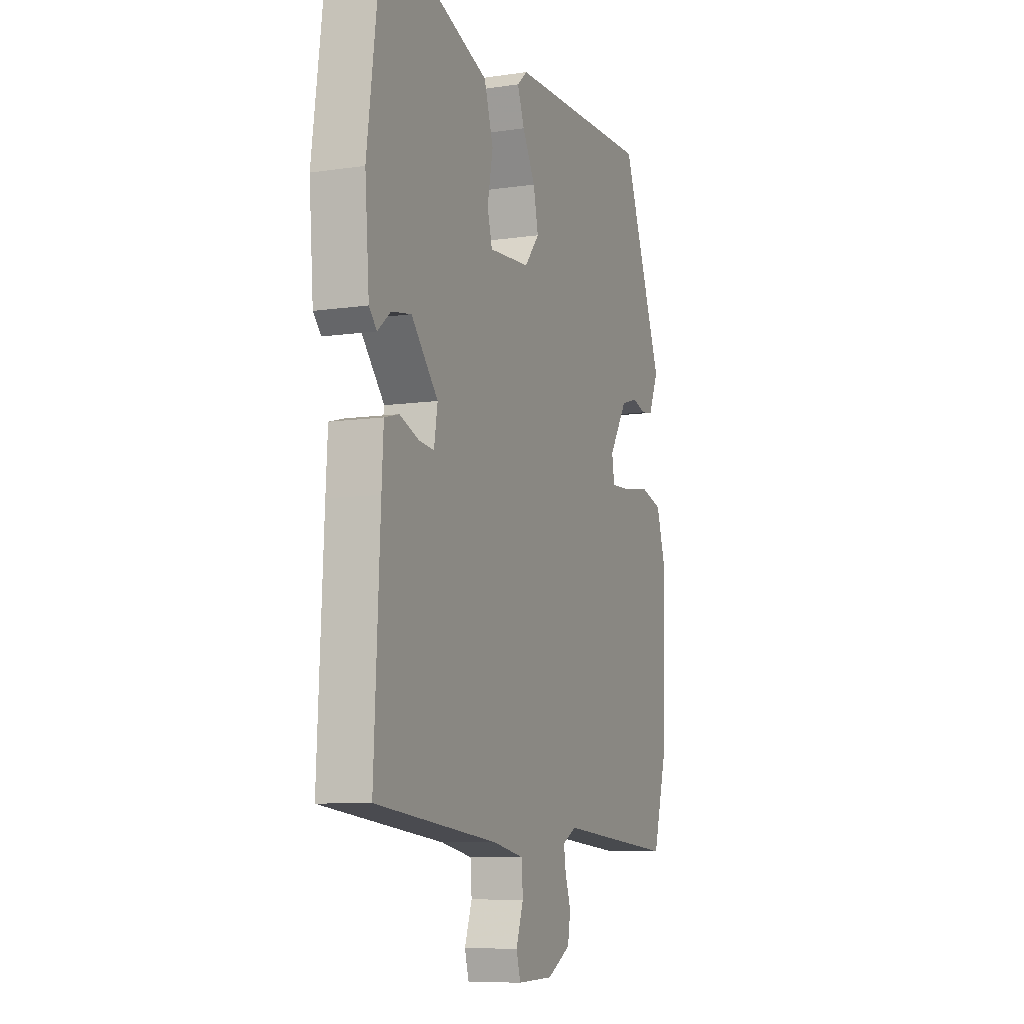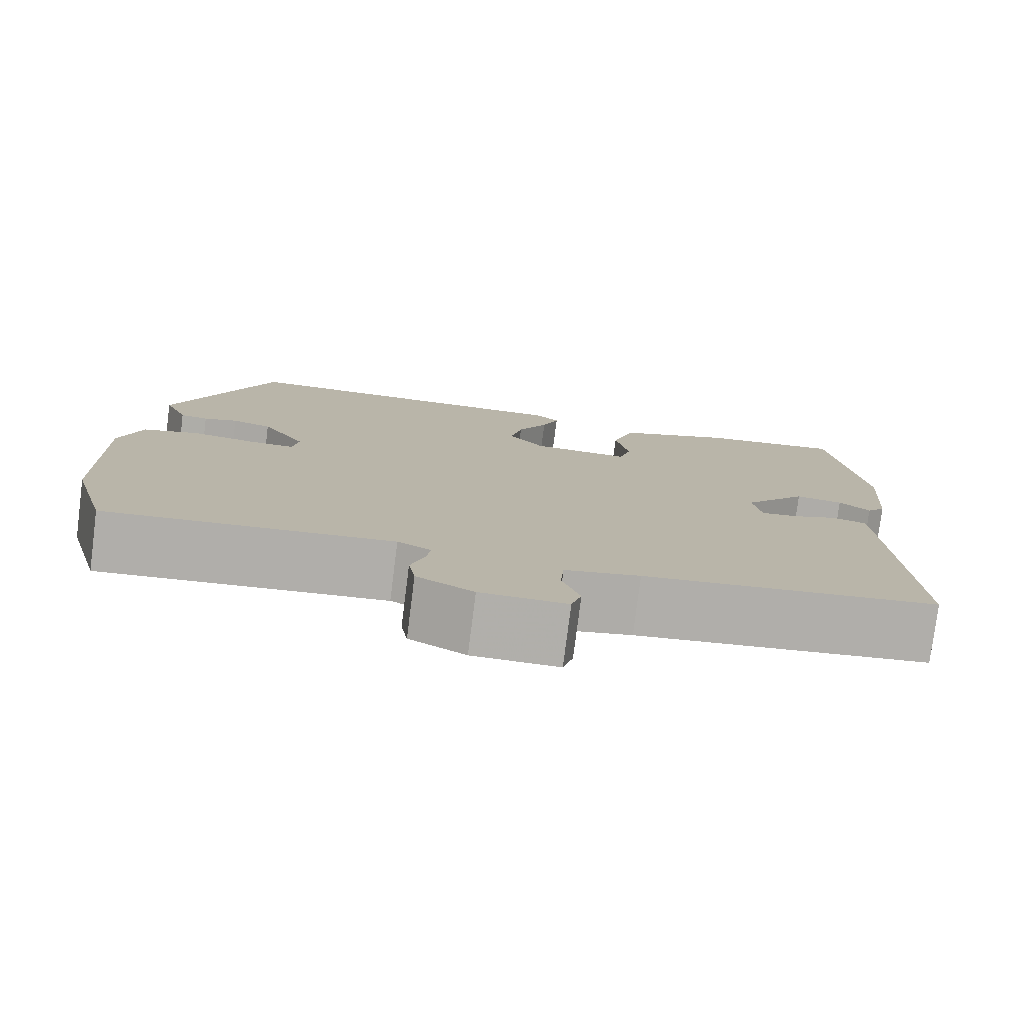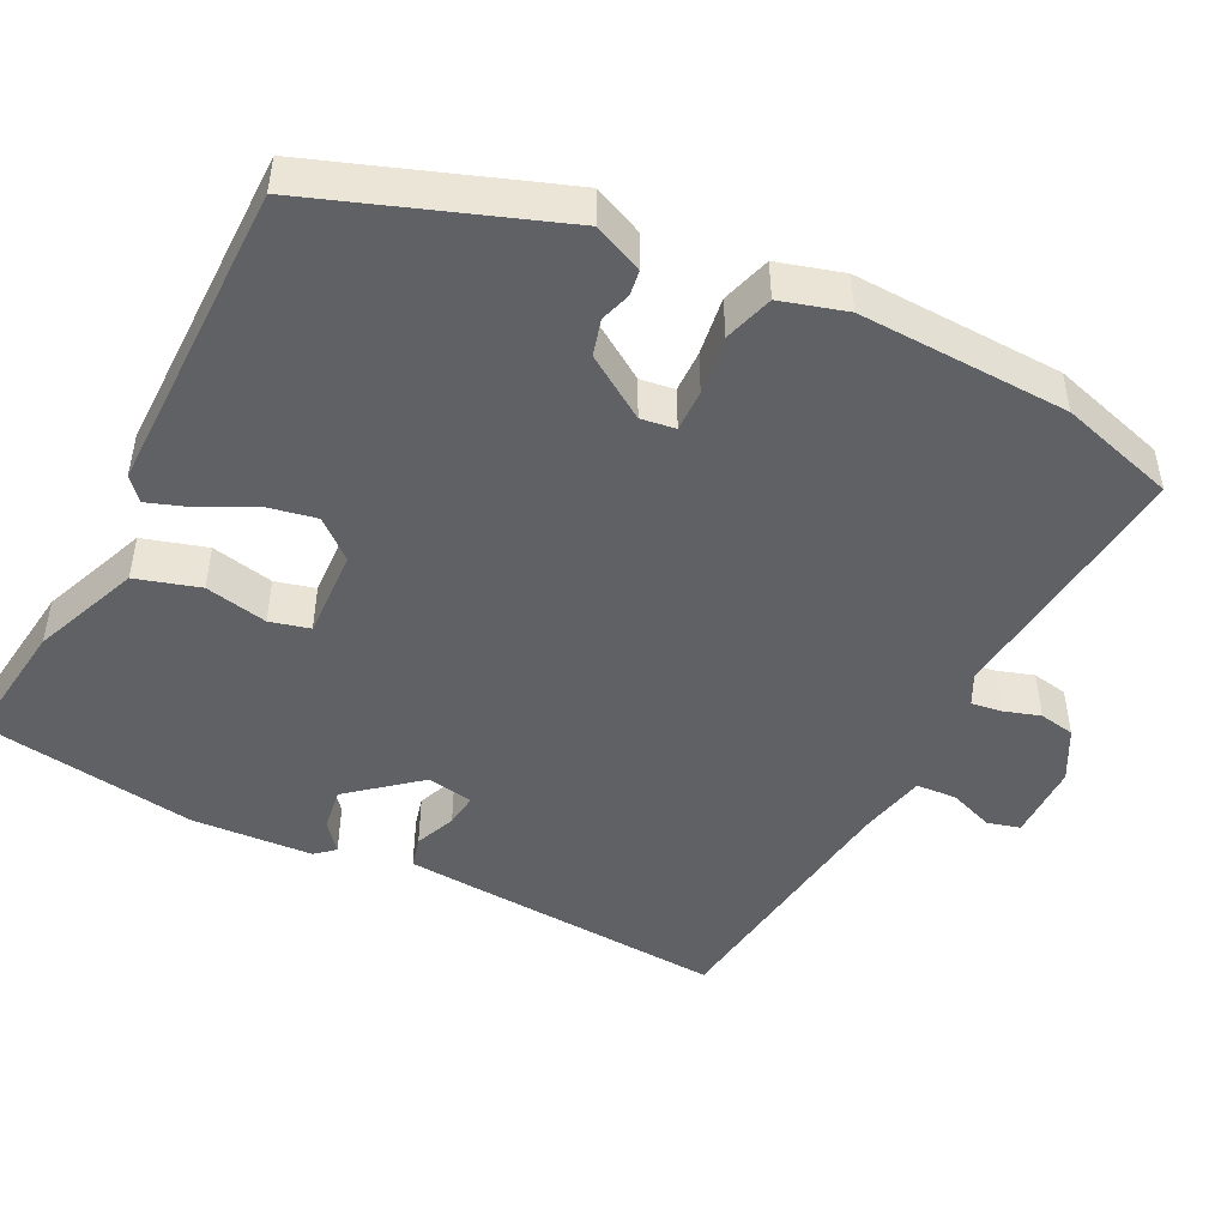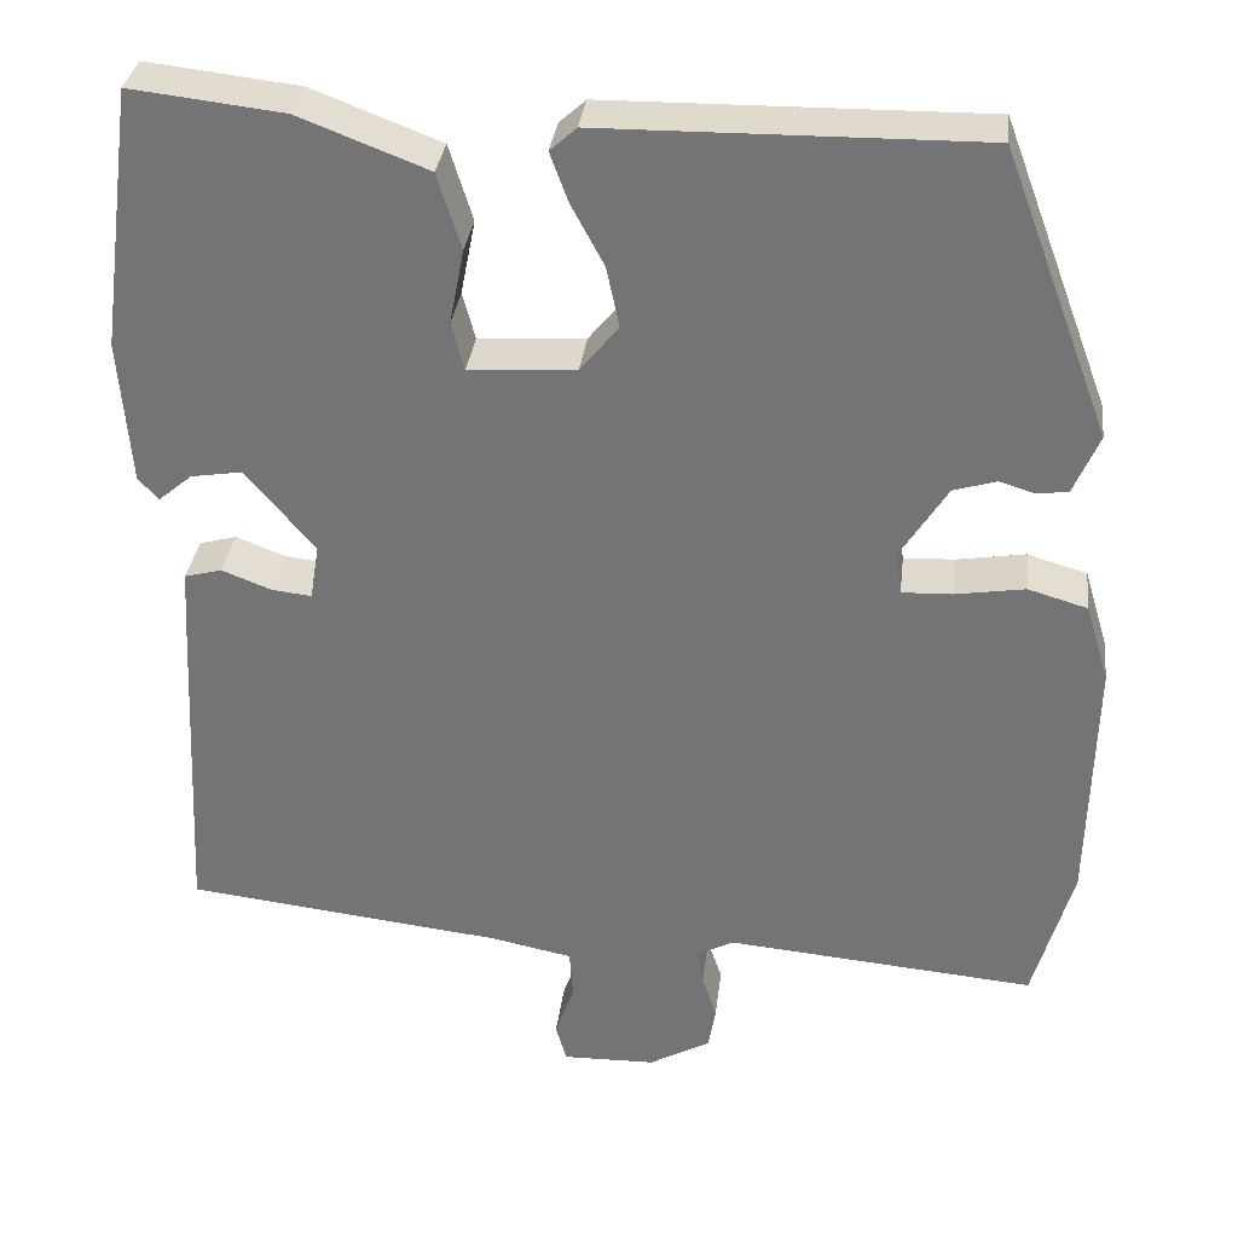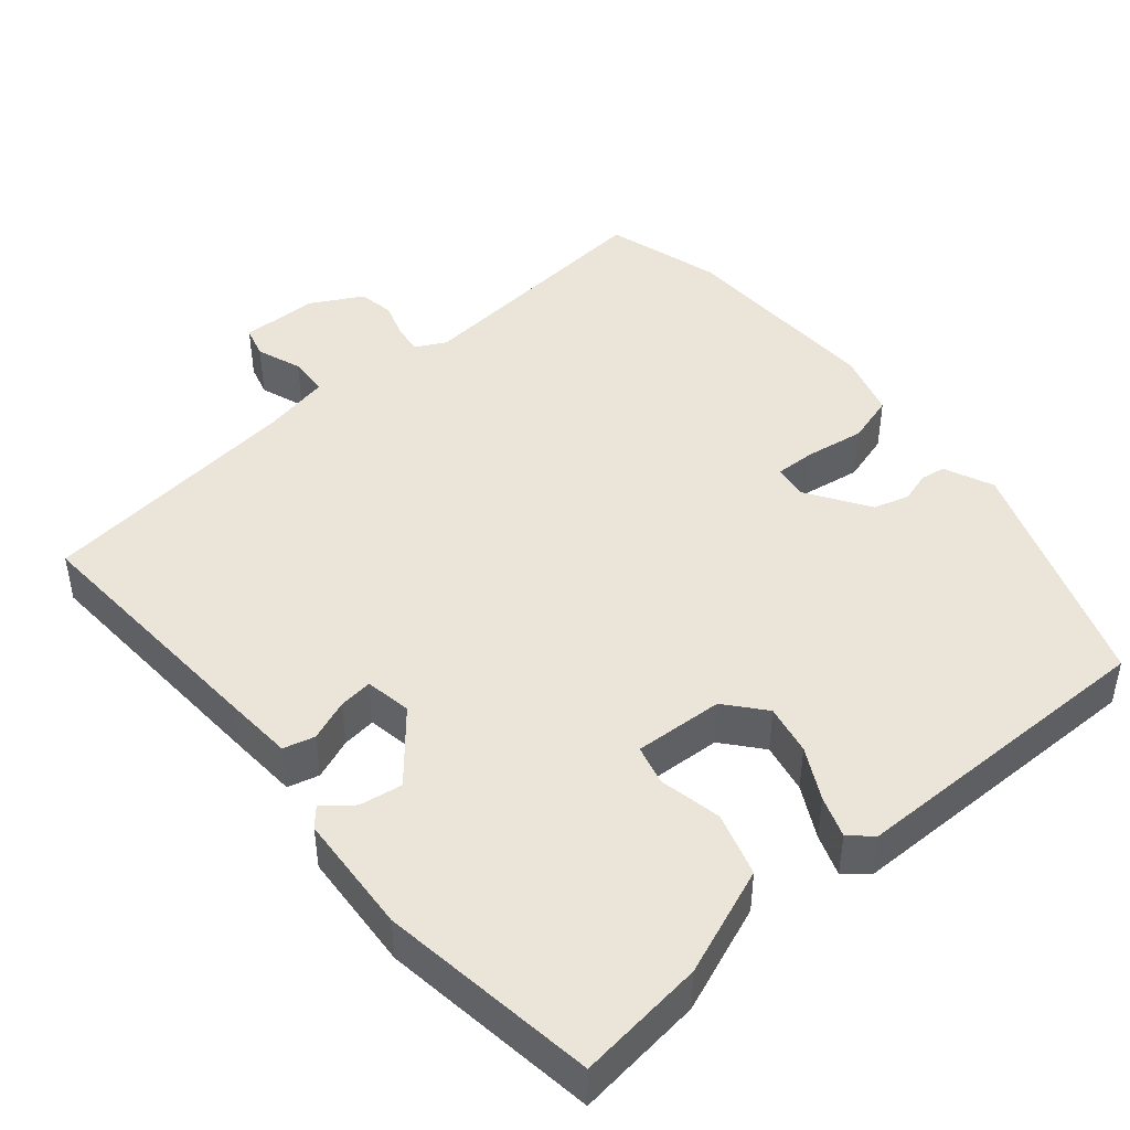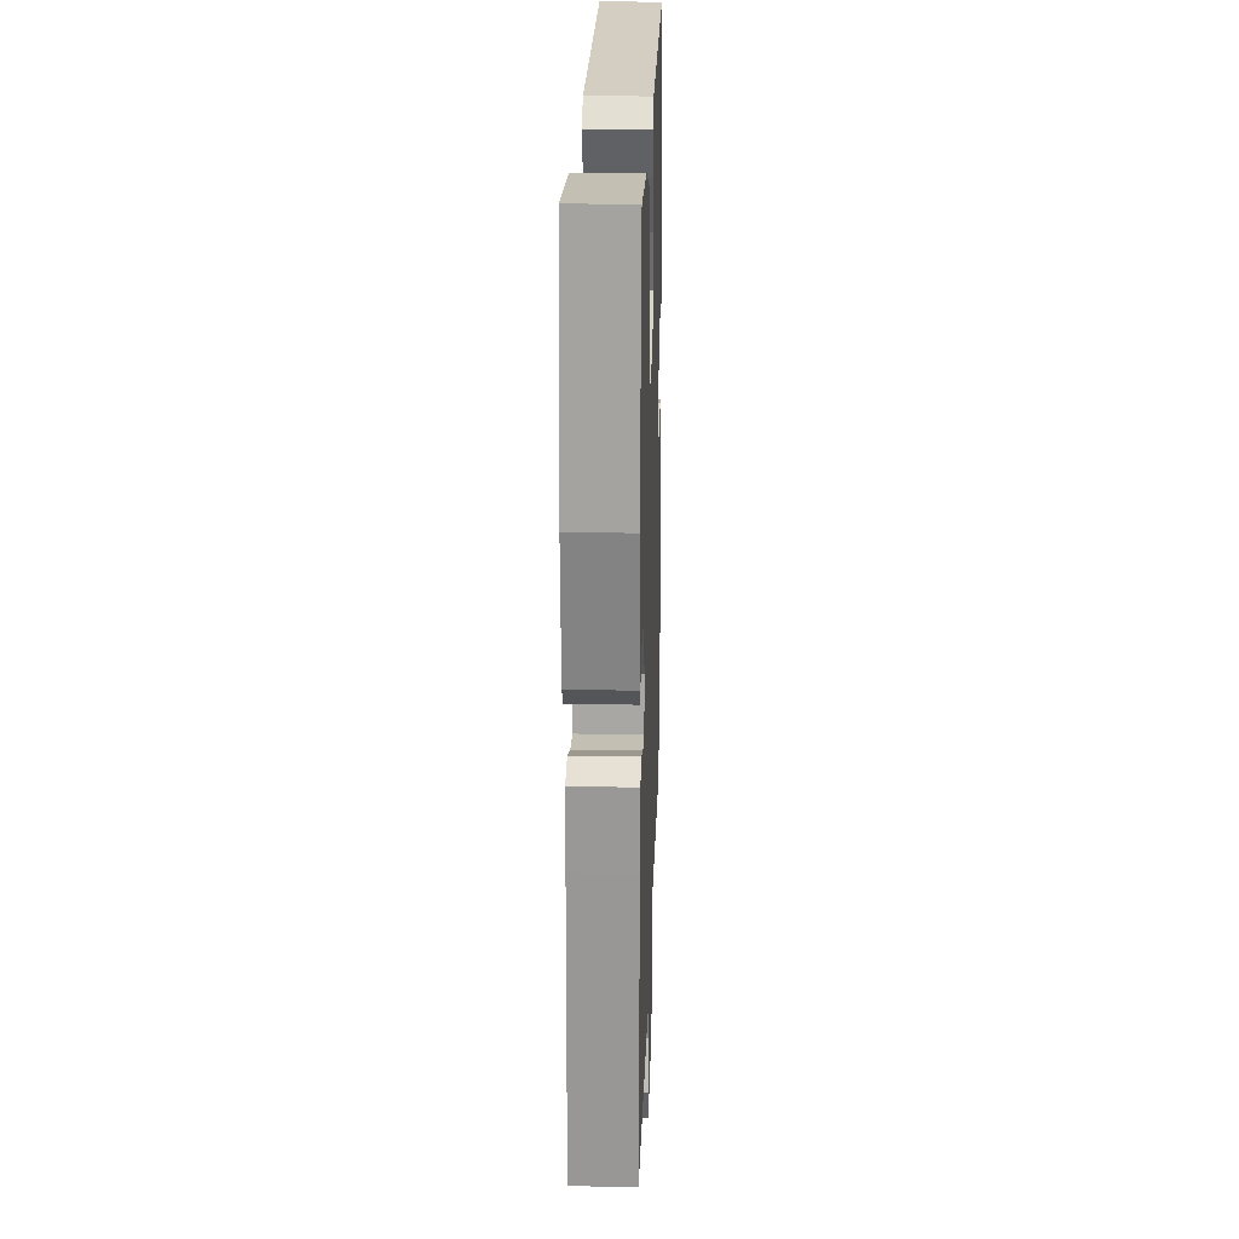
<metadata>
{"format":"obj","ext":"obj","renderer":"f3d","projection":"perspective","resolution":1024,"background":"white","views":[{"elev":-8.4,"azim":-67.9,"up":"+Z"},{"elev":-78.1,"azim":172.8,"up":"+Z"},{"elev":-47.4,"azim":62.5,"up":"+Y"},{"elev":32.8,"azim":6.8,"up":"+Z"},{"elev":45.0,"azim":-40.6,"up":"+Y"},{"elev":24.3,"azim":-88.1,"up":"+Z"}]}
</metadata>
<code>
v 0.388 0.07 0.479
v 0.506 0.07 0.167
v 0.478 0.07 0.102
v 0.445 0.07 0.097
v 0.405 0.07 0.109
v 0.358 0.07 0.095
v 0.306 0.07 0.013
v 0.313 0.07 -0.032
v 0.368 0.07 -0.03
v 0.444 0.07 -0.018
v 0.509 0.07 -0.037
v 0.535 0.07 -0.122
v 0.529 0.07 -0.397
v 0.486 0.07 -0.55
v 0.147 0.07 -0.52
v 0.107 0.07 -0.541
v 0.113 0.07 -0.58
v 0.129 0.07 -0.628
v 0.121 0.07 -0.675
v 0.054 0.07 -0.712
v -0.048 0.07 -0.714
v -0.06 0.07 -0.672
v -0.039 0.07 -0.612
v -0.043 0.07 -0.559
v -0.132 0.07 -0.541
v -0.481 0.07 -0.501
v -0.464 0.07 -0.158
v -0.459 0.07 -0.069
v -0.418 0.07 -0.058
v -0.364 0.07 -0.079
v -0.32 0.07 -0.084
v -0.31 0.07 -0.023
v -0.386 0.07 0.066
v -0.442 0.07 0.057
v -0.479 0.07 0.026
v -0.501 0.07 0.051
v -0.513 0.07 0.209
v -0.475 0.07 0.493
v -0.308 0.07 0.474
v -0.167 0.07 0.42
v -0.141 0.07 0.337
v -0.157 0.07 0.255
v -0.143 0.07 0.203
v -0.026 0.07 0.21
v 0.016 0.07 0.261
v 0.002 0.07 0.327
v -0.034 0.07 0.394
v -0.054 0.07 0.448
v -0.025 0.07 0.474
v 0.388 0 0.479
v 0.506 0 0.167
v 0.478 0 0.102
v 0.445 0 0.097
v 0.405 0 0.109
v 0.358 0 0.095
v 0.306 0 0.013
v 0.313 0 -0.032
v 0.368 0 -0.03
v 0.444 0 -0.018
v 0.509 0 -0.037
v 0.535 0 -0.122
v 0.529 0 -0.397
v 0.486 0 -0.55
v 0.147 0 -0.52
v 0.107 0 -0.541
v 0.113 0 -0.58
v 0.129 0 -0.628
v 0.121 0 -0.675
v 0.054 0 -0.712
v -0.048 0 -0.714
v -0.06 0 -0.672
v -0.039 0 -0.612
v -0.043 0 -0.559
v -0.132 0 -0.541
v -0.481 0 -0.501
v -0.464 0 -0.158
v -0.459 0 -0.069
v -0.418 0 -0.058
v -0.364 0 -0.079
v -0.32 0 -0.084
v -0.31 0 -0.023
v -0.386 0 0.066
v -0.442 0 0.057
v -0.479 0 0.026
v -0.501 0 0.051
v -0.513 0 0.209
v -0.475 0 0.493
v -0.308 0 0.474
v -0.167 0 0.42
v -0.141 0 0.337
v -0.157 0 0.255
v -0.143 0 0.203
v -0.026 0 0.21
v 0.016 0 0.261
v 0.002 0 0.327
v -0.034 0 0.394
v -0.054 0 0.448
v -0.025 0 0.474
f 46 47 48 49
f 45 46 49 1
f 44 45 1 2
f 43 44 2 3
f 39 40 41 42
f 39 42 43
f 38 39 43
f 37 38 43
f 34 35 36 37
f 33 34 37 43
f 32 33 43
f 31 32 43
f 27 28 29 30
f 25 26 27 30
f 24 25 30 31
f 20 21 22 23
f 20 23 24
f 17 18 19 20
f 16 17 20 24
f 15 16 24 31
f 9 10 11 12
f 8 9 12 13
f 3 4 5
f 43 3 5
f 43 5 6
f 31 43 6 7
f 15 31 7 8
f 8 13 14 15
f 98 97 96 95
f 50 98 95 94
f 51 50 94 93
f 52 51 93 92
f 91 90 89 88
f 92 91 88
f 92 88 87
f 92 87 86
f 86 85 84 83
f 92 86 83 82
f 92 82 81
f 92 81 80
f 79 78 77 76
f 79 76 75 74
f 80 79 74 73
f 72 71 70 69
f 73 72 69
f 69 68 67 66
f 73 69 66 65
f 80 73 65 64
f 61 60 59 58
f 62 61 58 57
f 54 53 52
f 54 52 92
f 55 54 92
f 56 55 92 80
f 57 56 80 64
f 64 63 62 57
f 1 50 51 2
f 2 51 52 3
f 3 52 53 4
f 4 53 54 5
f 5 54 55 6
f 6 55 56 7
f 7 56 57 8
f 8 57 58 9
f 9 58 59 10
f 10 59 60 11
f 11 60 61 12
f 12 61 62 13
f 13 62 63 14
f 14 63 64 15
f 15 64 65 16
f 16 65 66 17
f 17 66 67 18
f 18 67 68 19
f 19 68 69 20
f 20 69 70 21
f 21 70 71 22
f 22 71 72 23
f 23 72 73 24
f 24 73 74 25
f 25 74 75 26
f 26 75 76 27
f 27 76 77 28
f 28 77 78 29
f 29 78 79 30
f 30 79 80 31
f 31 80 81 32
f 32 81 82 33
f 33 82 83 34
f 34 83 84 35
f 35 84 85 36
f 36 85 86 37
f 37 86 87 38
f 38 87 88 39
f 39 88 89 40
f 40 89 90 41
f 41 90 91 42
f 42 91 92 43
f 43 92 93 44
f 44 93 94 45
f 45 94 95 46
f 46 95 96 47
f 47 96 97 48
f 48 97 98 49
f 49 98 50 1

</code>
